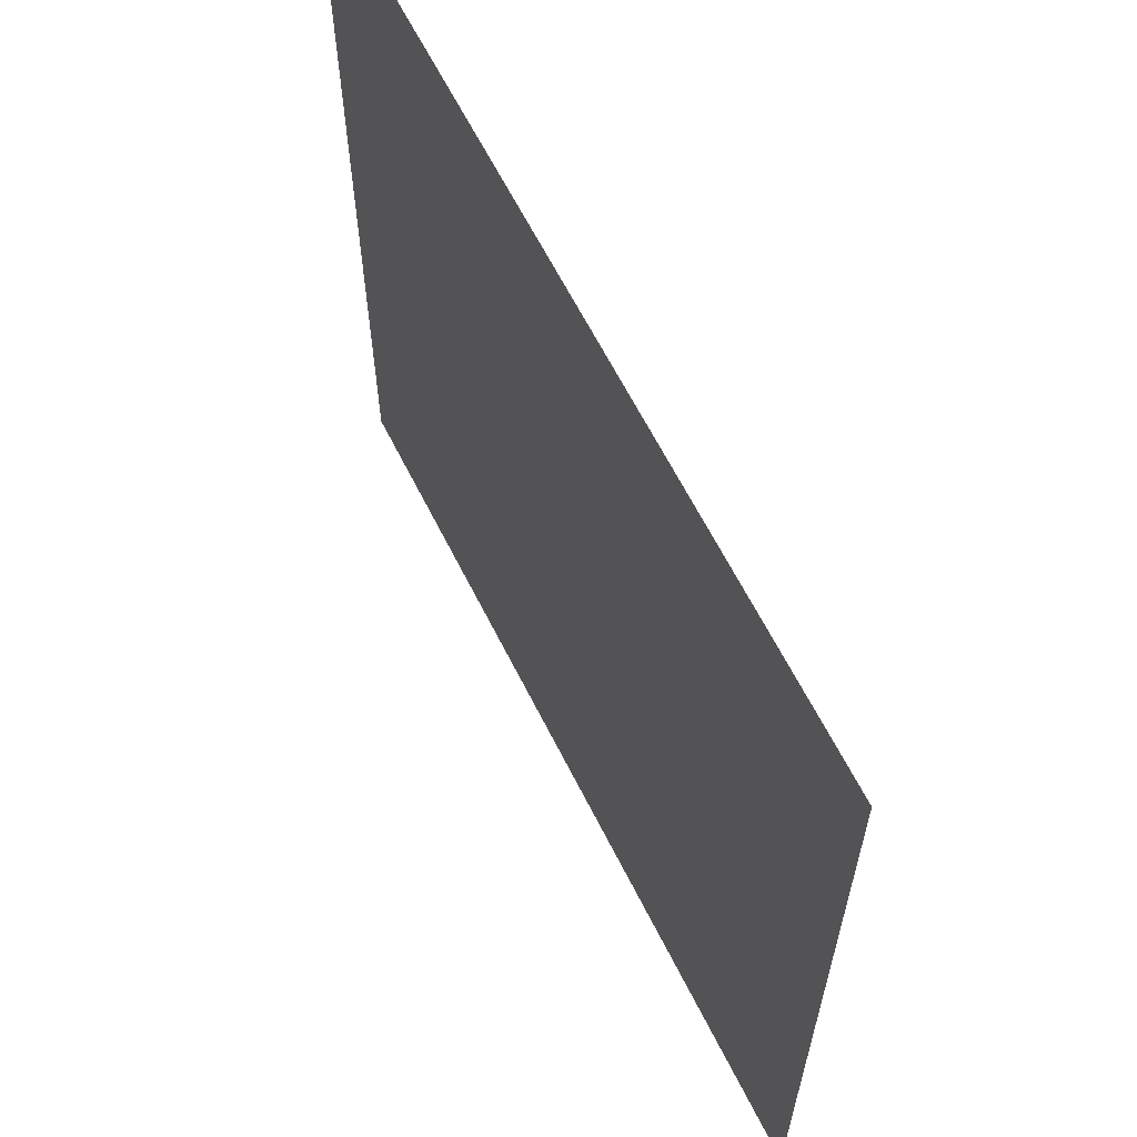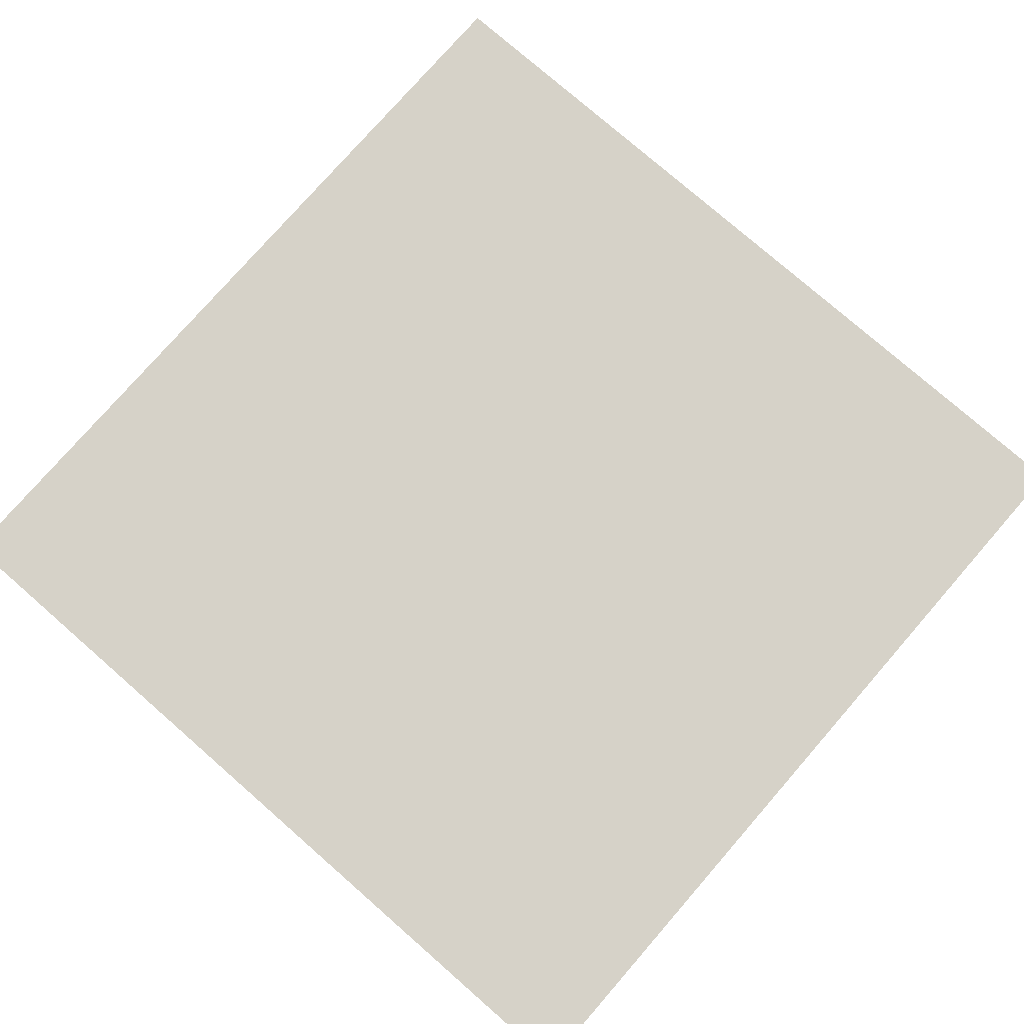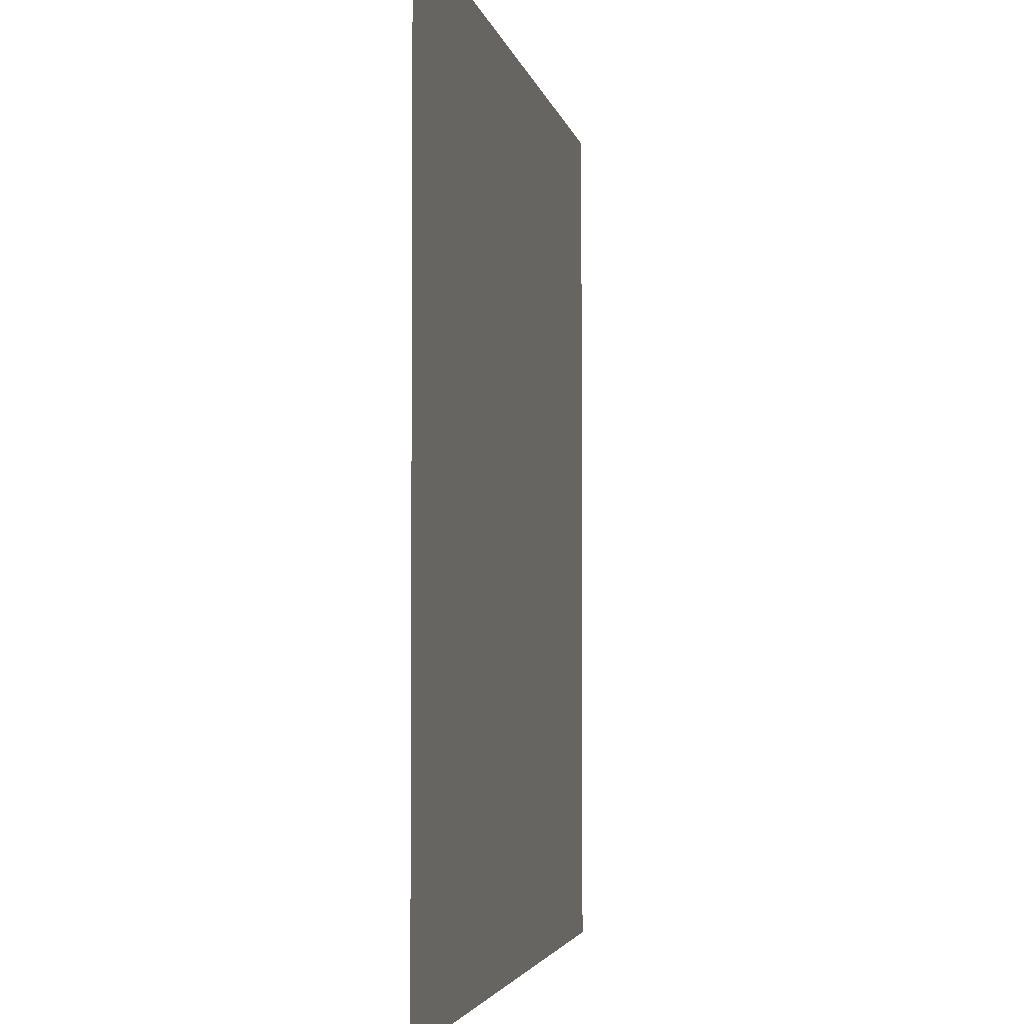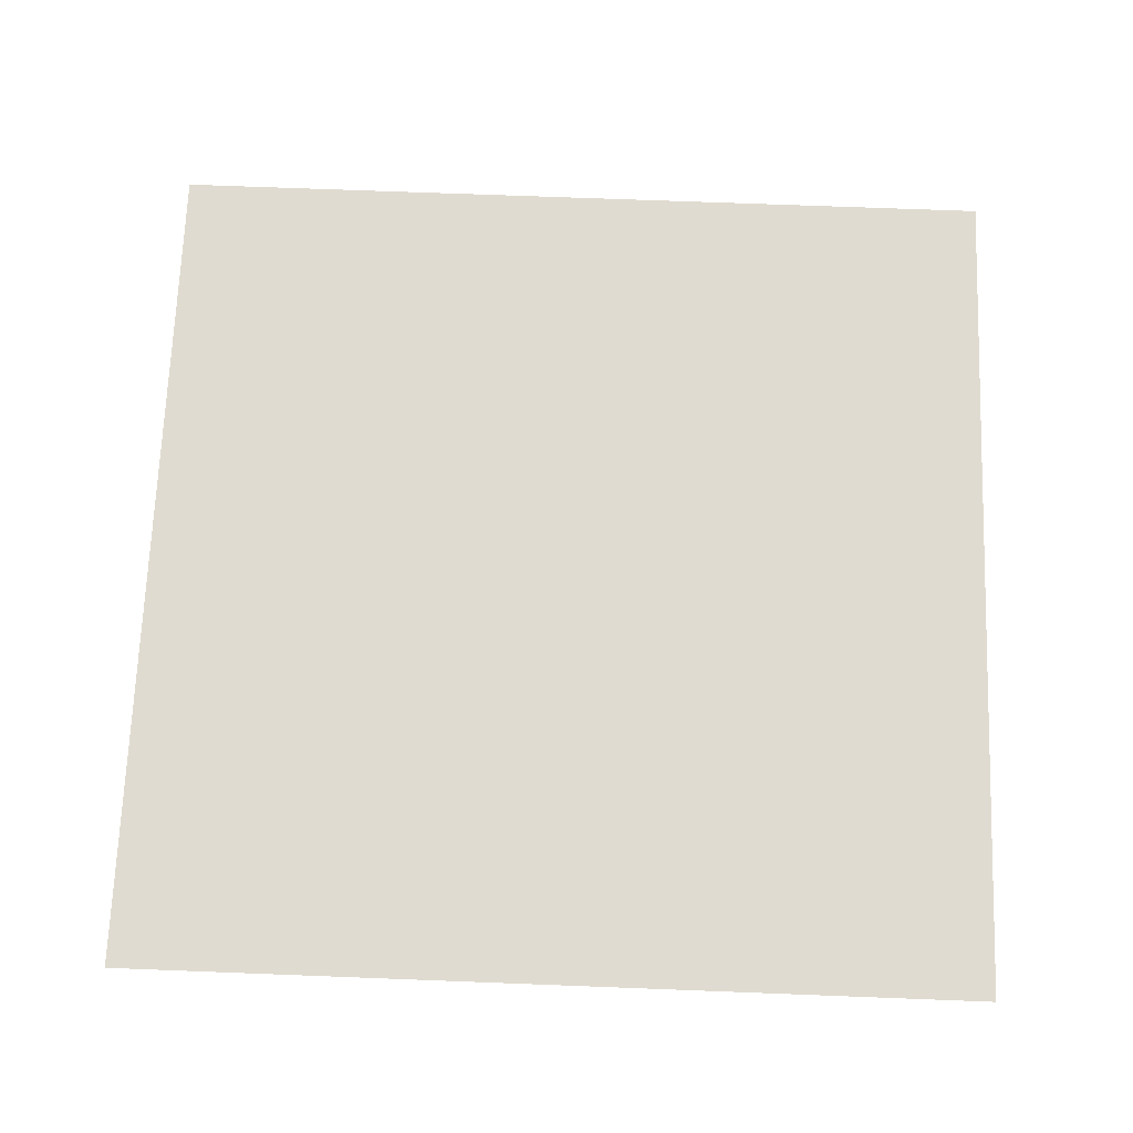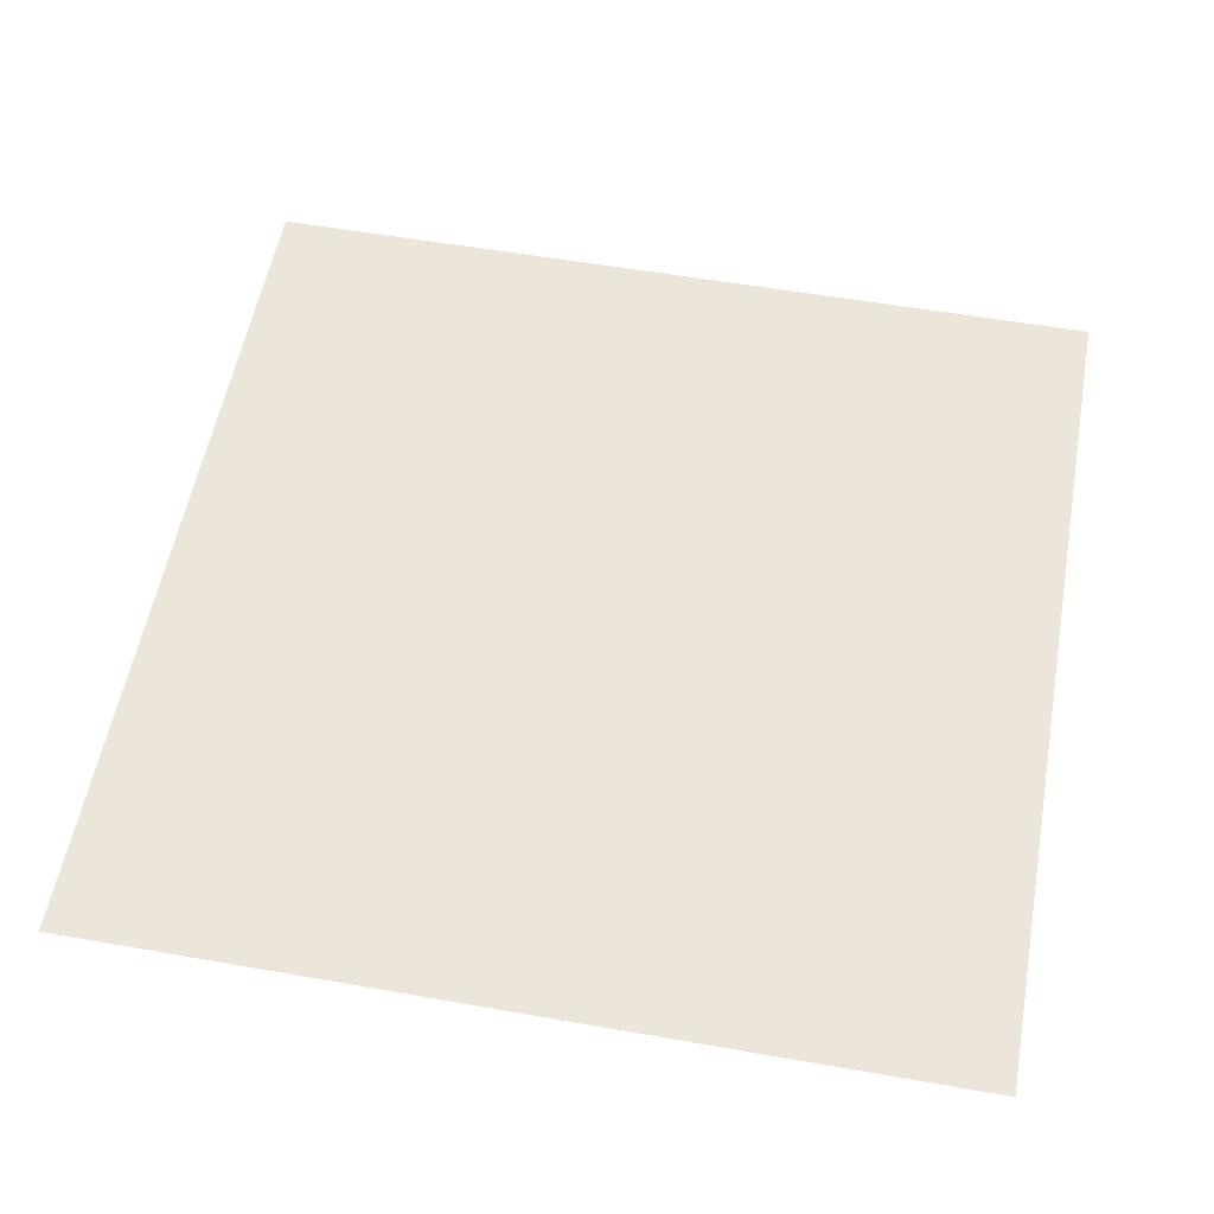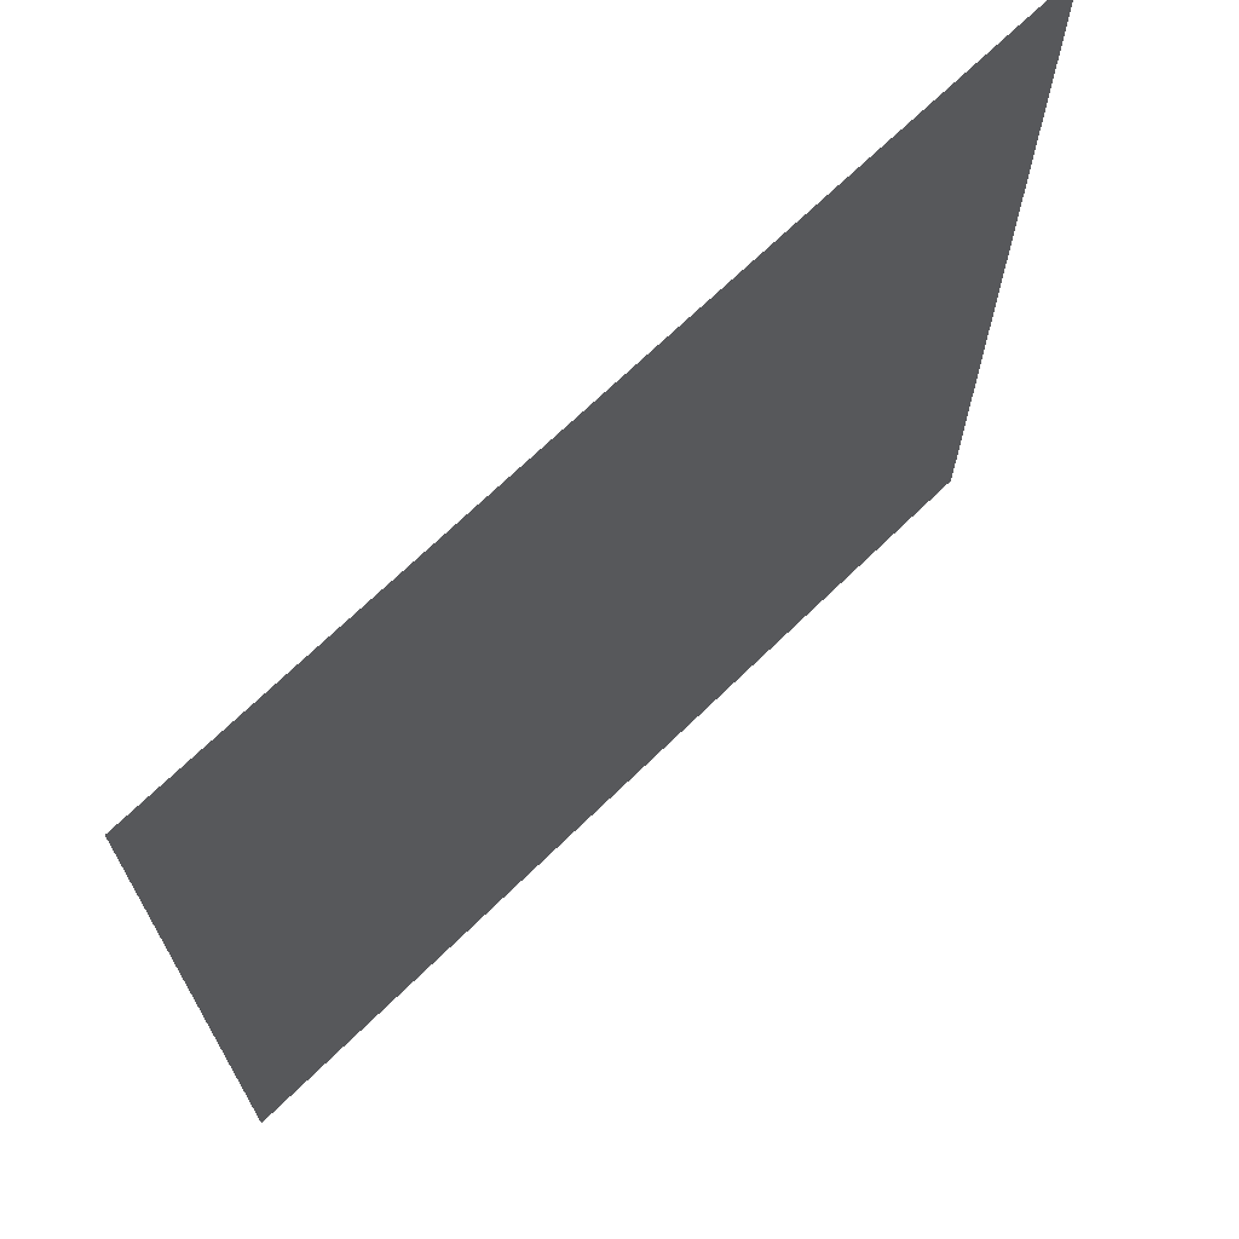
<metadata>
{"format":"obj","ext":"obj","renderer":"f3d","projection":"perspective","resolution":1024,"background":"white","views":[{"elev":63.4,"azim":-116.6,"up":"+Y"},{"elev":77.8,"azim":-48.9,"up":"+Z"},{"elev":-3.3,"azim":-79.8,"up":"+Y"},{"elev":69.8,"azim":2.2,"up":"+Z"},{"elev":55.9,"azim":10.4,"up":"+Z"},{"elev":69.3,"azim":135.7,"up":"+Y"}]}
</metadata>
<code>
v  -2500 -1250 -0.0001
v  -2500 -2500 -0.0001
v  -1250 -2500 -0.0001
v  -1250 -1250 -0.0001
v  0 -2500 -0.0001
v  0 -1250 -0.0001
v  1250 -2500 -0.0001
v  1250 -1250 -0.0001
v  2500 -2500 -0.0001
v  2500 -1250 -0.0001
v  -2500 0 -0
v  -1250 0 -0
v  0 0 -0
v  1250 0 -0
v  2500 0 -0
v  -2500 1250 0.0001
v  -1250 1250 0.0001
v  0 1250 0.0001
v  1250 1250 0.0001
v  2500 1250 0.0001
v  -2500 2500 0.0001
v  -1250 2500 0.0001
v  0 2500 0.0001
v  1250 2500 0.0001
v  2500 2500 0.0001
g Plane001
f 1 2 3 4
f 4 3 5 6
f 6 5 7 8
f 8 7 9 10
f 11 1 4 12
f 12 4 6 13
f 13 6 8 14
f 14 8 10 15
f 16 11 12 17
f 17 12 13 18
f 18 13 14 19
f 19 14 15 20
f 21 16 17 22
f 22 17 18 23
f 23 18 19 24
f 24 19 20 25

</code>
